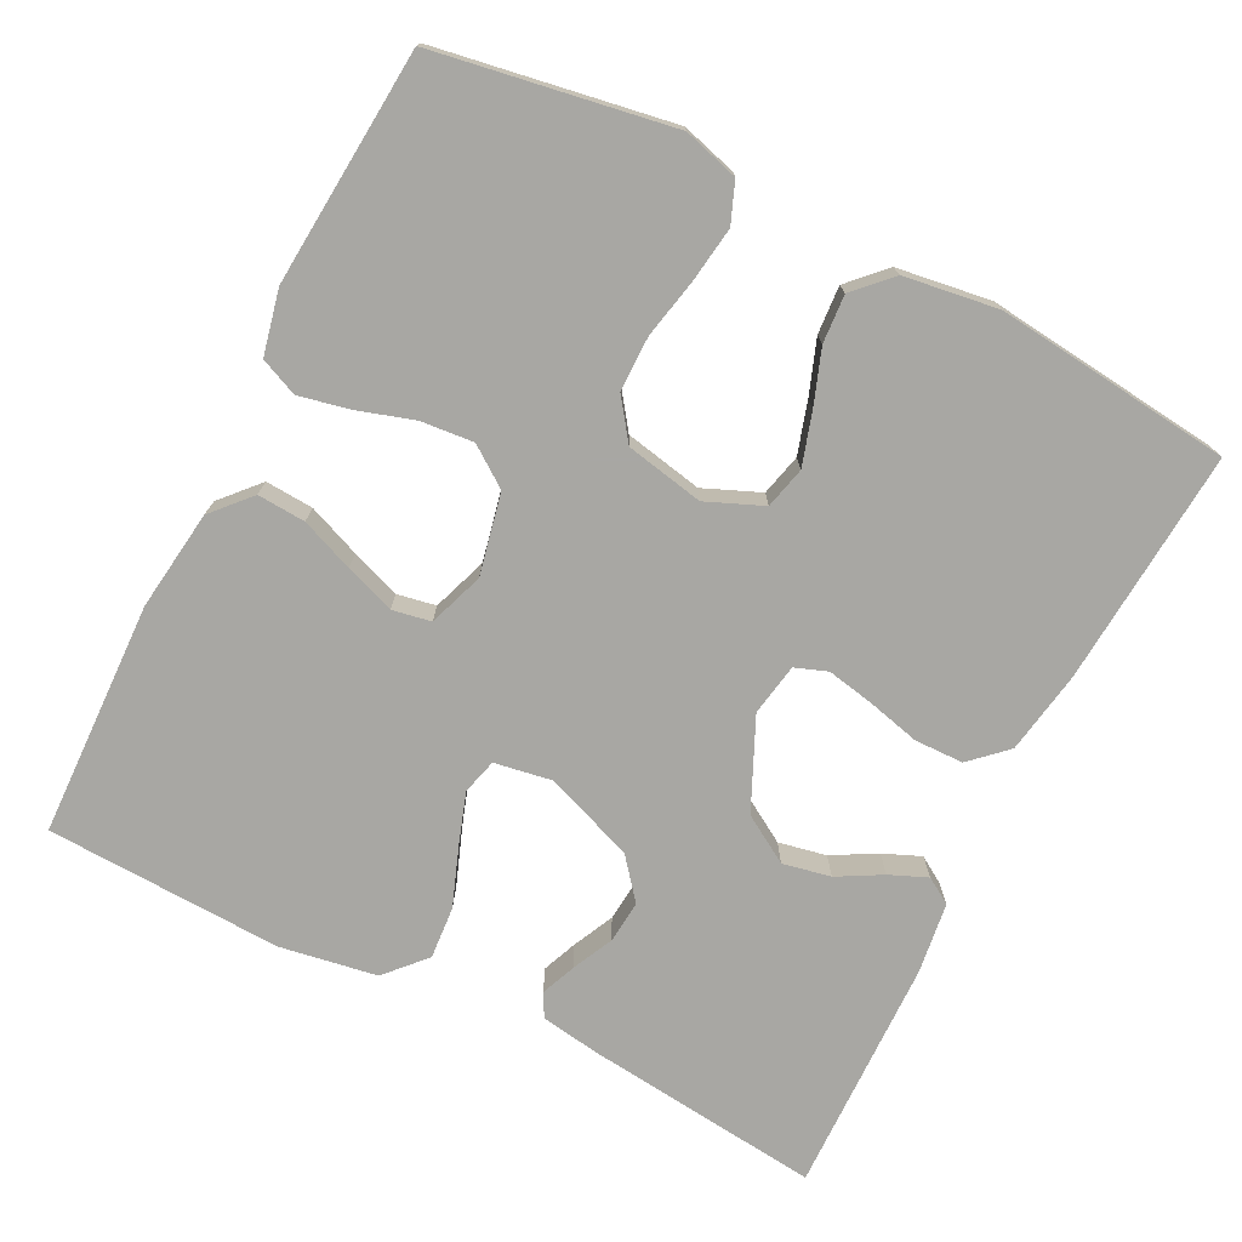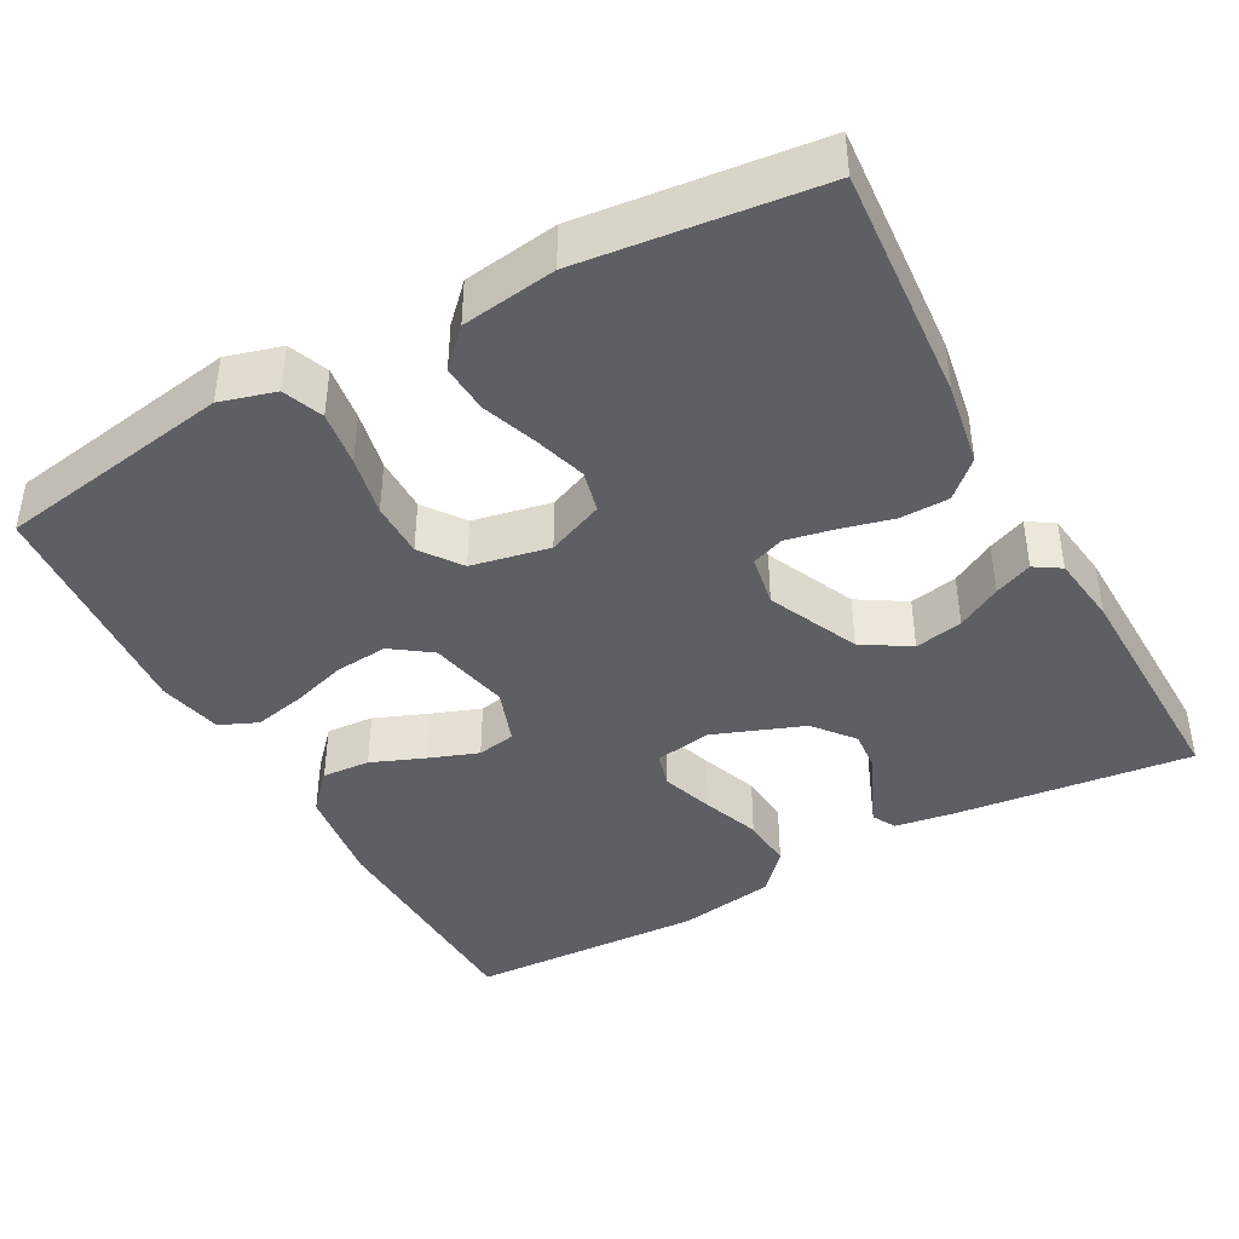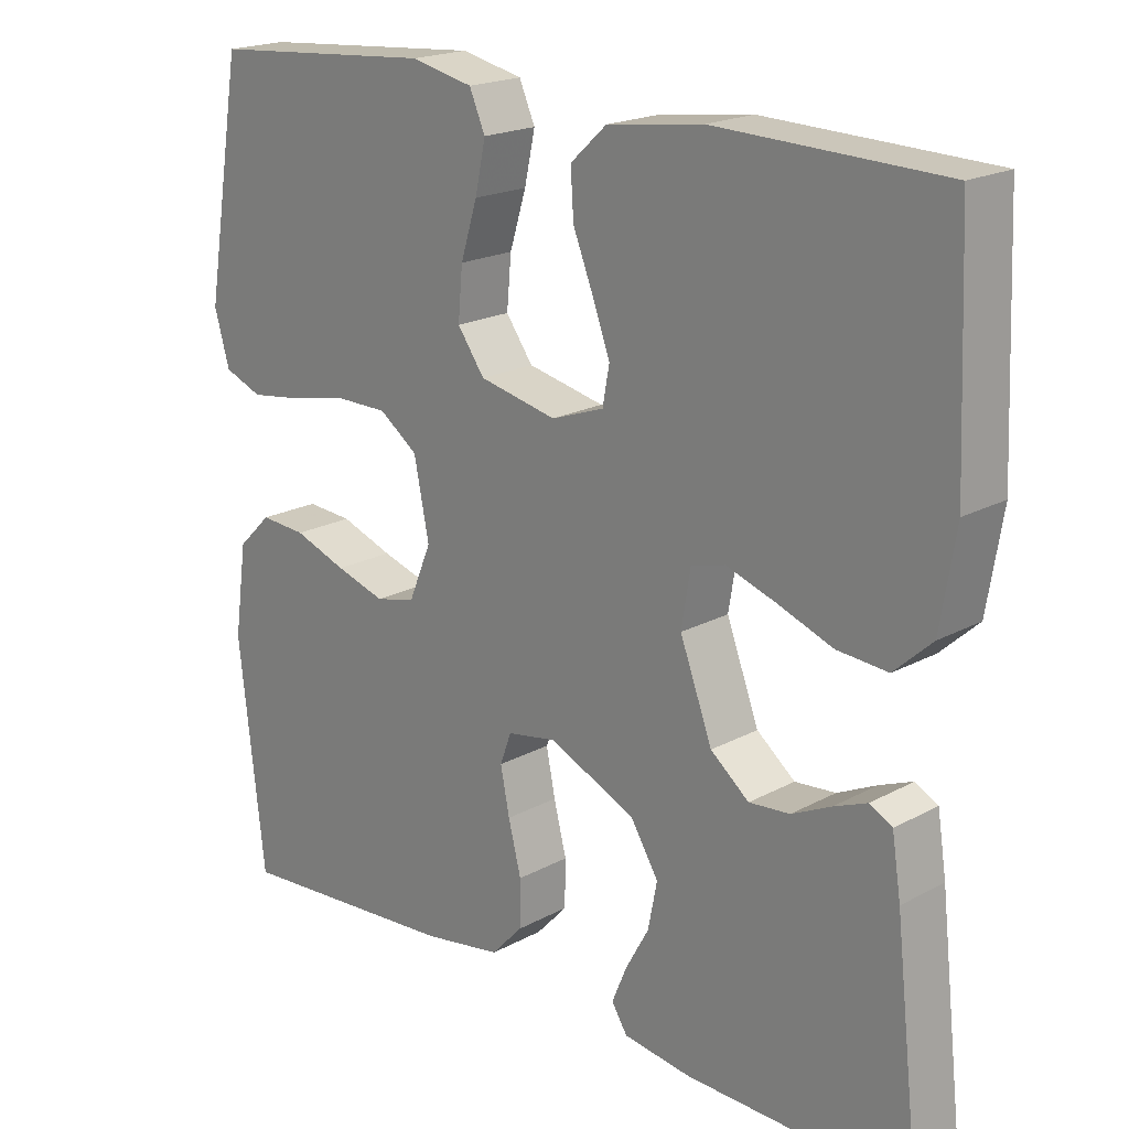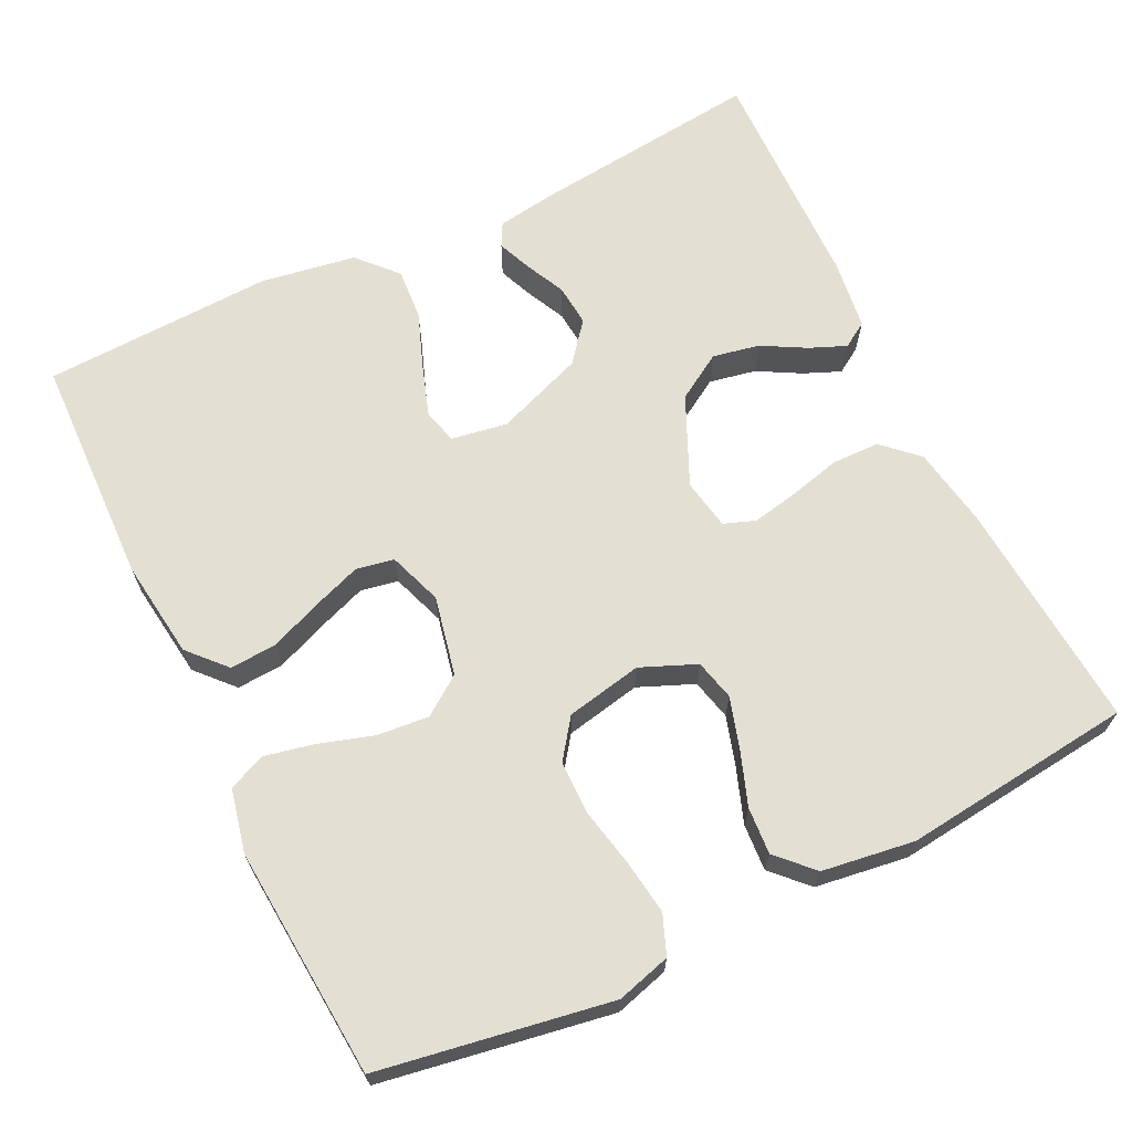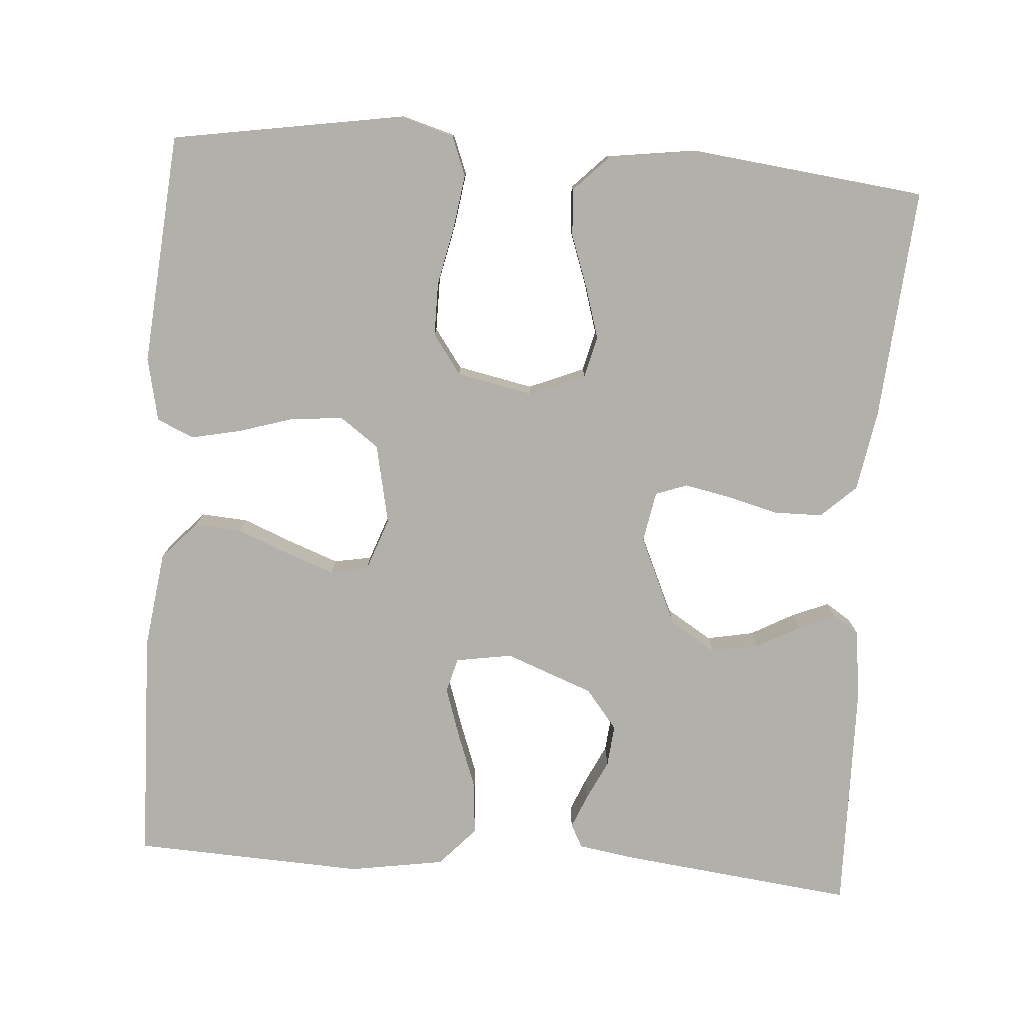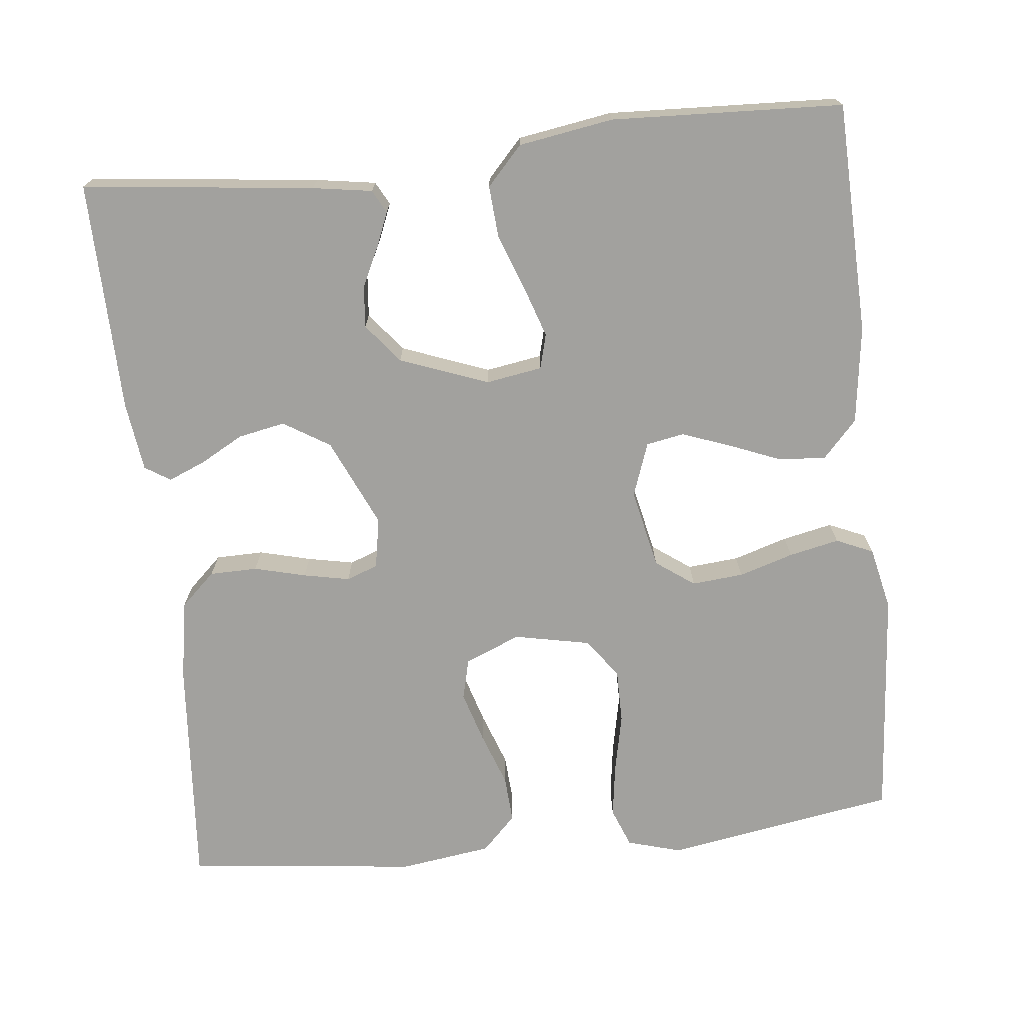
<metadata>
{"format":"obj","ext":"obj","renderer":"f3d","projection":"perspective","resolution":1024,"background":"white","views":[{"elev":-74.5,"azim":63.3,"up":"+Y"},{"elev":-41.8,"azim":118.7,"up":"+Y"},{"elev":19.7,"azim":-135.0,"up":"+Z"},{"elev":66.6,"azim":64.1,"up":"+Y"},{"elev":-78.5,"azim":85.7,"up":"+Y"},{"elev":-72.1,"azim":-83.9,"up":"+Y"}]}
</metadata>
<code>
v 0.5 0.07 0.5
v 0.55 0.07 0.2
v 0.53 0.07 0.13
v 0.479 0.07 0.11
v 0.409 0.07 0.12
v 0.333 0.07 0.136
v 0.263 0.07 0.136
v 0.212 0.07 0.099
v 0.192 0.07 0
v 0.222 0.07 -0.072
v 0.275 0.07 -0.085
v 0.341 0.07 -0.065
v 0.411 0.07 -0.04
v 0.472 0.07 -0.036
v 0.517 0.07 -0.08
v 0.534 0.07 -0.2
v 0.5 0.07 -0.5
v 0.2 0.07 -0.477
v 0.095 0.07 -0.459
v 0.053 0.07 -0.414
v 0.052 0.07 -0.352
v 0.069 0.07 -0.285
v 0.081 0.07 -0.225
v 0.066 0.07 -0.184
v 0 0.07 -0.172
v -0.115 0.07 -0.224
v -0.152 0.07 -0.284
v -0.14 0.07 -0.345
v -0.109 0.07 -0.401
v -0.089 0.07 -0.449
v -0.11 0.07 -0.482
v -0.2 0.07 -0.494
v -0.5 0.07 -0.5
v -0.466 0.07 -0.2
v -0.454 0.07 -0.123
v -0.424 0.07 -0.107
v -0.38 0.07 -0.125
v -0.328 0.07 -0.15
v -0.274 0.07 -0.155
v -0.223 0.07 -0.114
v -0.18 0.07 0
v -0.192 0.07 0.073
v -0.237 0.07 0.085
v -0.303 0.07 0.063
v -0.376 0.07 0.036
v -0.443 0.07 0.031
v -0.493 0.07 0.077
v -0.513 0.07 0.2
v -0.5 0.07 0.5
v -0.2 0.07 0.509
v -0.073 0.07 0.492
v -0.025 0.07 0.448
v -0.029 0.07 0.387
v -0.056 0.07 0.32
v -0.079 0.07 0.257
v -0.07 0.07 0.208
v 0 0.07 0.183
v 0.103 0.07 0.205
v 0.139 0.07 0.255
v 0.133 0.07 0.322
v 0.111 0.07 0.393
v 0.097 0.07 0.458
v 0.118 0.07 0.506
v 0.2 0.07 0.524
v 0.5 0 0.5
v 0.55 0 0.2
v 0.53 0 0.13
v 0.479 0 0.11
v 0.409 0 0.12
v 0.333 0 0.136
v 0.263 0 0.136
v 0.212 0 0.099
v 0.192 0 0
v 0.222 0 -0.072
v 0.275 0 -0.085
v 0.341 0 -0.065
v 0.411 0 -0.04
v 0.472 0 -0.036
v 0.517 0 -0.08
v 0.534 0 -0.2
v 0.5 0 -0.5
v 0.2 0 -0.477
v 0.095 0 -0.459
v 0.053 0 -0.414
v 0.052 0 -0.352
v 0.069 0 -0.285
v 0.081 0 -0.225
v 0.066 0 -0.184
v 0 0 -0.172
v -0.115 0 -0.224
v -0.152 0 -0.284
v -0.14 0 -0.345
v -0.109 0 -0.401
v -0.089 0 -0.449
v -0.11 0 -0.482
v -0.2 0 -0.494
v -0.5 0 -0.5
v -0.466 0 -0.2
v -0.454 0 -0.123
v -0.424 0 -0.107
v -0.38 0 -0.125
v -0.328 0 -0.15
v -0.274 0 -0.155
v -0.223 0 -0.114
v -0.18 0 0
v -0.192 0 0.073
v -0.237 0 0.085
v -0.303 0 0.063
v -0.376 0 0.036
v -0.443 0 0.031
v -0.493 0 0.077
v -0.513 0 0.2
v -0.5 0 0.5
v -0.2 0 0.509
v -0.073 0 0.492
v -0.025 0 0.448
v -0.029 0 0.387
v -0.056 0 0.32
v -0.079 0 0.257
v -0.07 0 0.208
v 0 0 0.183
v 0.103 0 0.205
v 0.139 0 0.255
v 0.133 0 0.322
v 0.111 0 0.393
v 0.097 0 0.458
v 0.118 0 0.506
v 0.2 0 0.524
f 4 5 6
f 3 4 6
f 2 3 6
f 1 2 6
f 64 1 6
f 63 64 6
f 62 63 6
f 61 62 6
f 60 61 6
f 59 60 6 7
f 58 59 7 8
f 57 58 8 9
f 56 57 9 10
f 52 53 54
f 51 52 54
f 50 51 54
f 49 50 54
f 48 49 54
f 47 48 54
f 46 47 54
f 45 46 54
f 44 45 54
f 43 44 54 55
f 42 43 55 56
f 36 37 38
f 35 36 38
f 34 35 38
f 33 34 38
f 32 33 38
f 31 32 38
f 30 31 38
f 29 30 38
f 28 29 38
f 27 28 38 39
f 26 27 39 40
f 20 21 22
f 19 20 22
f 18 19 22
f 17 18 22
f 16 17 22
f 15 16 22
f 14 15 22
f 13 14 22
f 12 13 22
f 11 12 22 23
f 10 11 23 24
f 10 24 25
f 56 10 25
f 42 56 25
f 41 42 25
f 25 26 40 41
f 70 69 68
f 70 68 67
f 70 67 66
f 70 66 65
f 70 65 128
f 70 128 127
f 70 127 126
f 70 126 125
f 70 125 124
f 71 70 124 123
f 72 71 123 122
f 73 72 122 121
f 74 73 121 120
f 118 117 116
f 118 116 115
f 118 115 114
f 118 114 113
f 118 113 112
f 118 112 111
f 118 111 110
f 118 110 109
f 118 109 108
f 119 118 108 107
f 120 119 107 106
f 102 101 100
f 102 100 99
f 102 99 98
f 102 98 97
f 102 97 96
f 102 96 95
f 102 95 94
f 102 94 93
f 102 93 92
f 103 102 92 91
f 104 103 91 90
f 86 85 84
f 86 84 83
f 86 83 82
f 86 82 81
f 86 81 80
f 86 80 79
f 86 79 78
f 86 78 77
f 86 77 76
f 87 86 76 75
f 88 87 75 74
f 89 88 74
f 89 74 120
f 89 120 106
f 89 106 105
f 105 104 90 89
f 1 65 66 2
f 2 66 67 3
f 3 67 68 4
f 4 68 69 5
f 5 69 70 6
f 6 70 71 7
f 7 71 72 8
f 8 72 73 9
f 9 73 74 10
f 10 74 75 11
f 11 75 76 12
f 12 76 77 13
f 13 77 78 14
f 14 78 79 15
f 15 79 80 16
f 16 80 81 17
f 17 81 82 18
f 18 82 83 19
f 19 83 84 20
f 20 84 85 21
f 21 85 86 22
f 22 86 87 23
f 23 87 88 24
f 24 88 89 25
f 25 89 90 26
f 26 90 91 27
f 27 91 92 28
f 28 92 93 29
f 29 93 94 30
f 30 94 95 31
f 31 95 96 32
f 32 96 97 33
f 33 97 98 34
f 34 98 99 35
f 35 99 100 36
f 36 100 101 37
f 37 101 102 38
f 38 102 103 39
f 39 103 104 40
f 40 104 105 41
f 41 105 106 42
f 42 106 107 43
f 43 107 108 44
f 44 108 109 45
f 45 109 110 46
f 46 110 111 47
f 47 111 112 48
f 48 112 113 49
f 49 113 114 50
f 50 114 115 51
f 51 115 116 52
f 52 116 117 53
f 53 117 118 54
f 54 118 119 55
f 55 119 120 56
f 56 120 121 57
f 57 121 122 58
f 58 122 123 59
f 59 123 124 60
f 60 124 125 61
f 61 125 126 62
f 62 126 127 63
f 63 127 128 64
f 64 128 65 1

</code>
